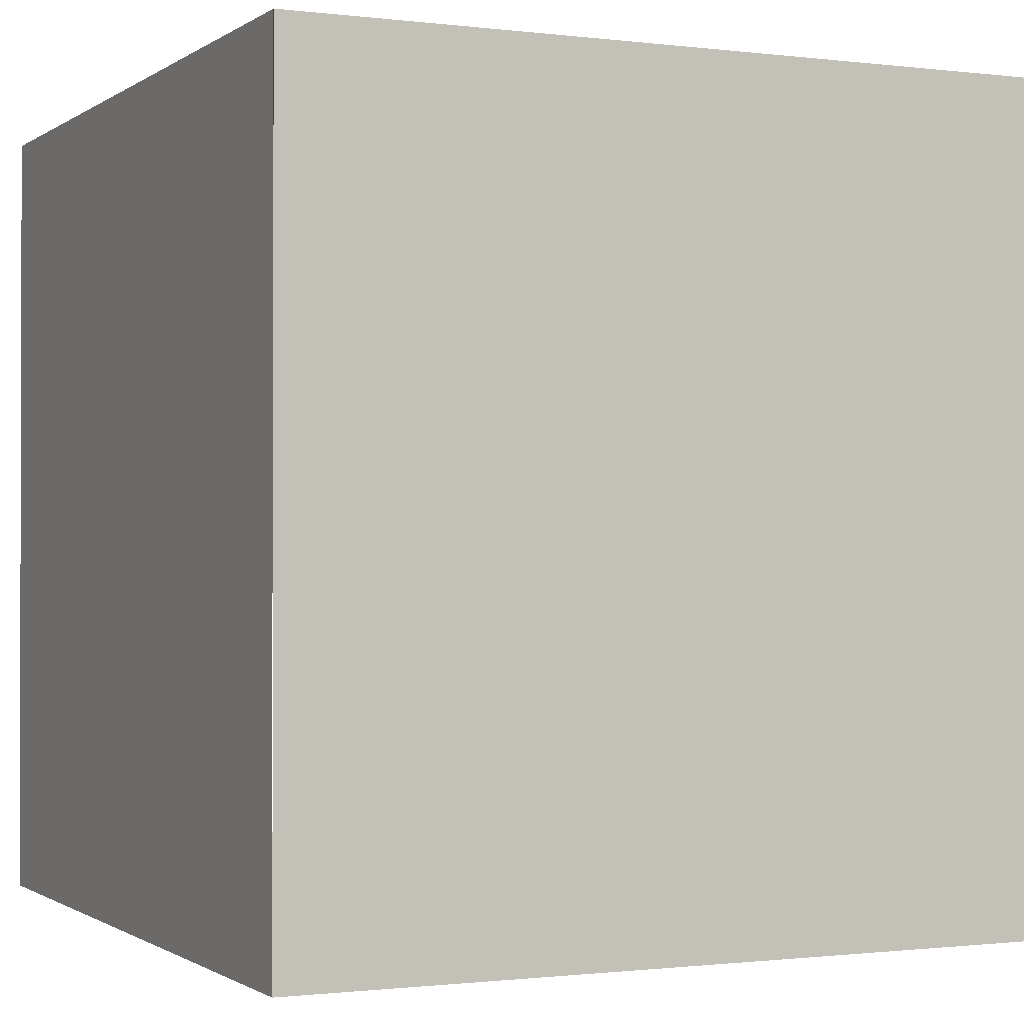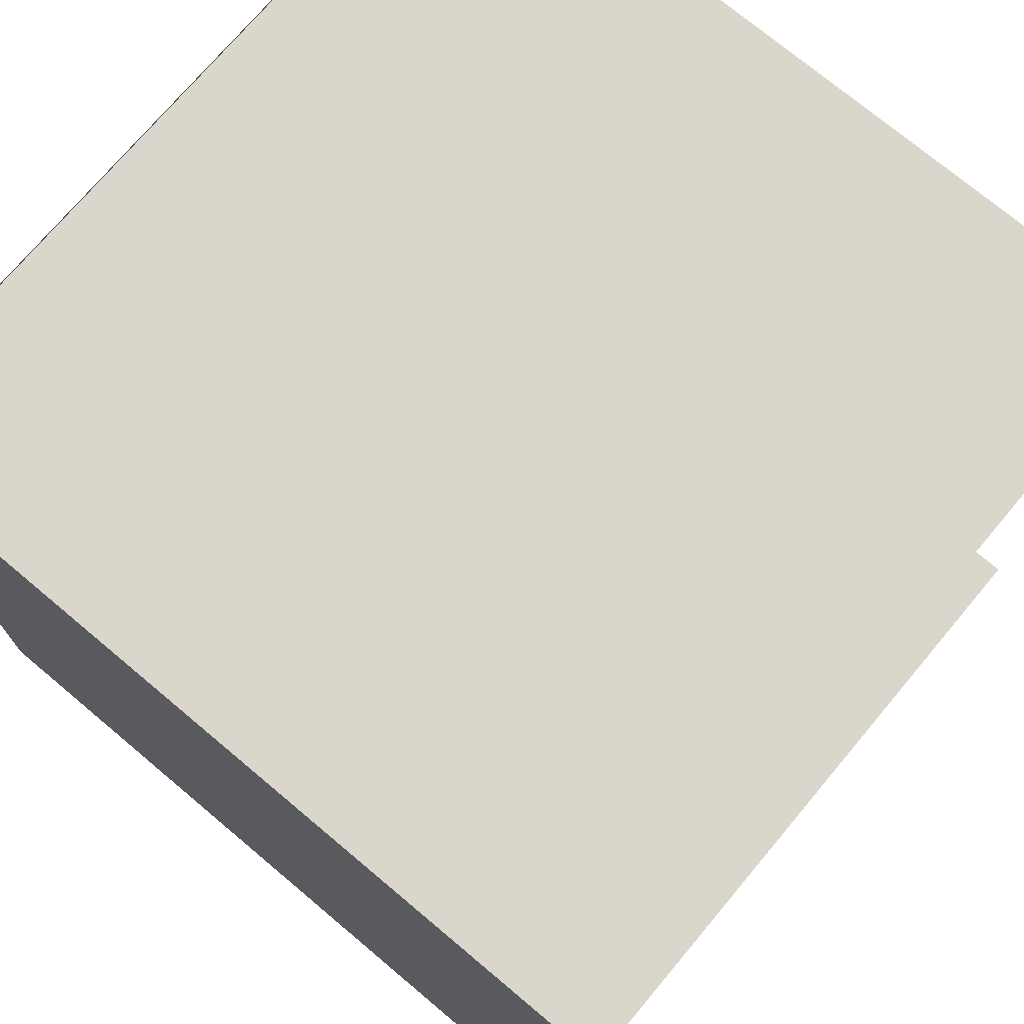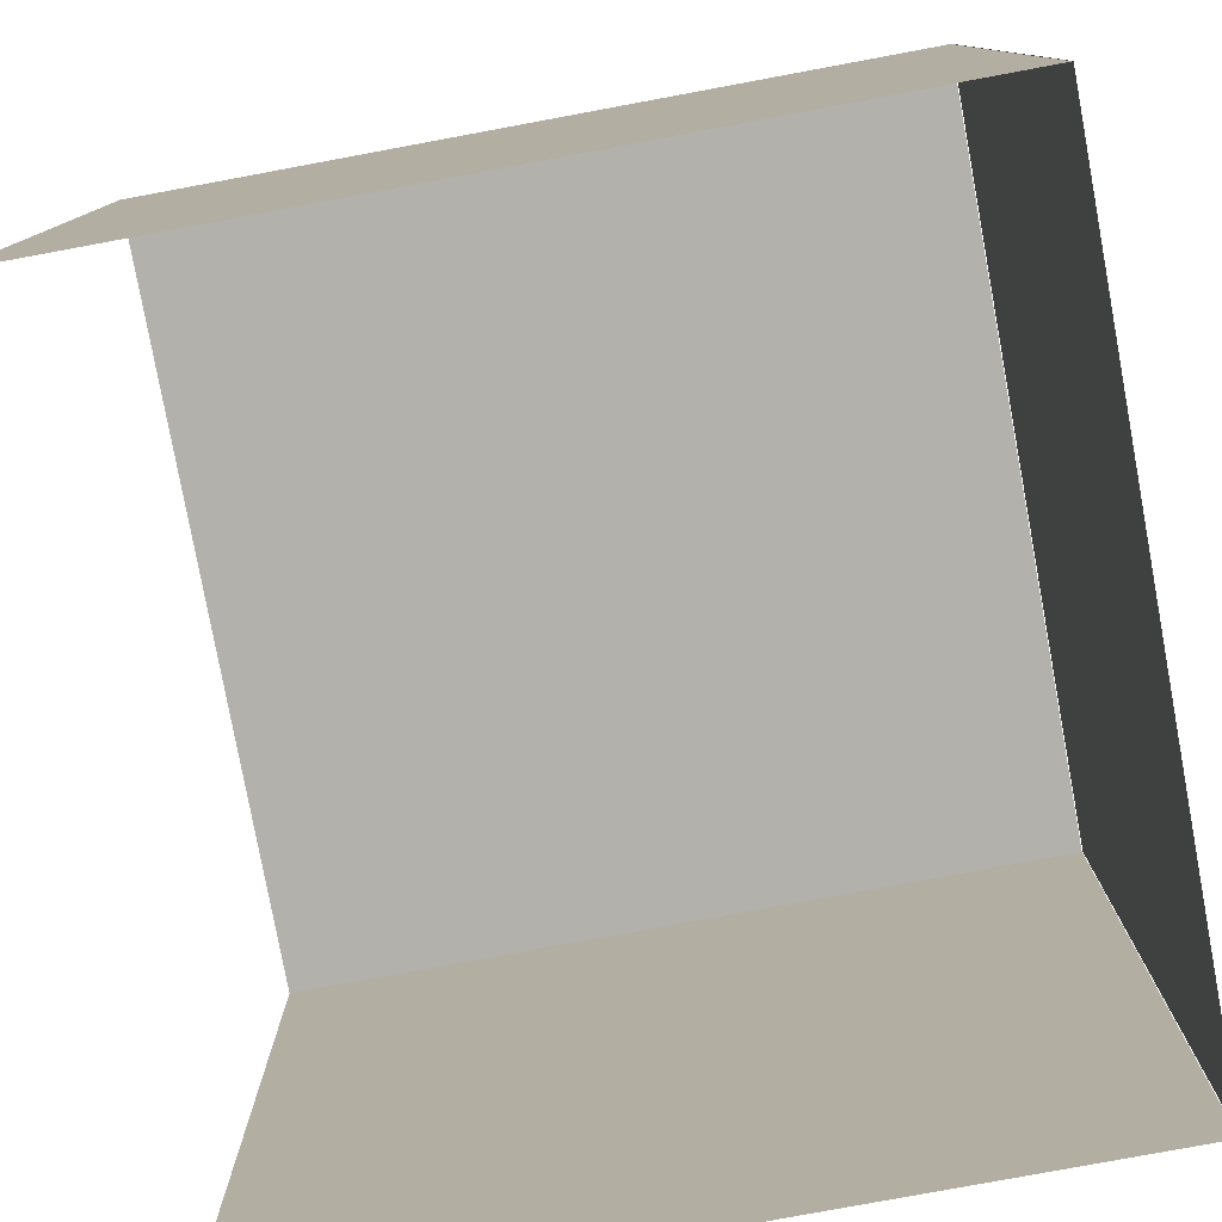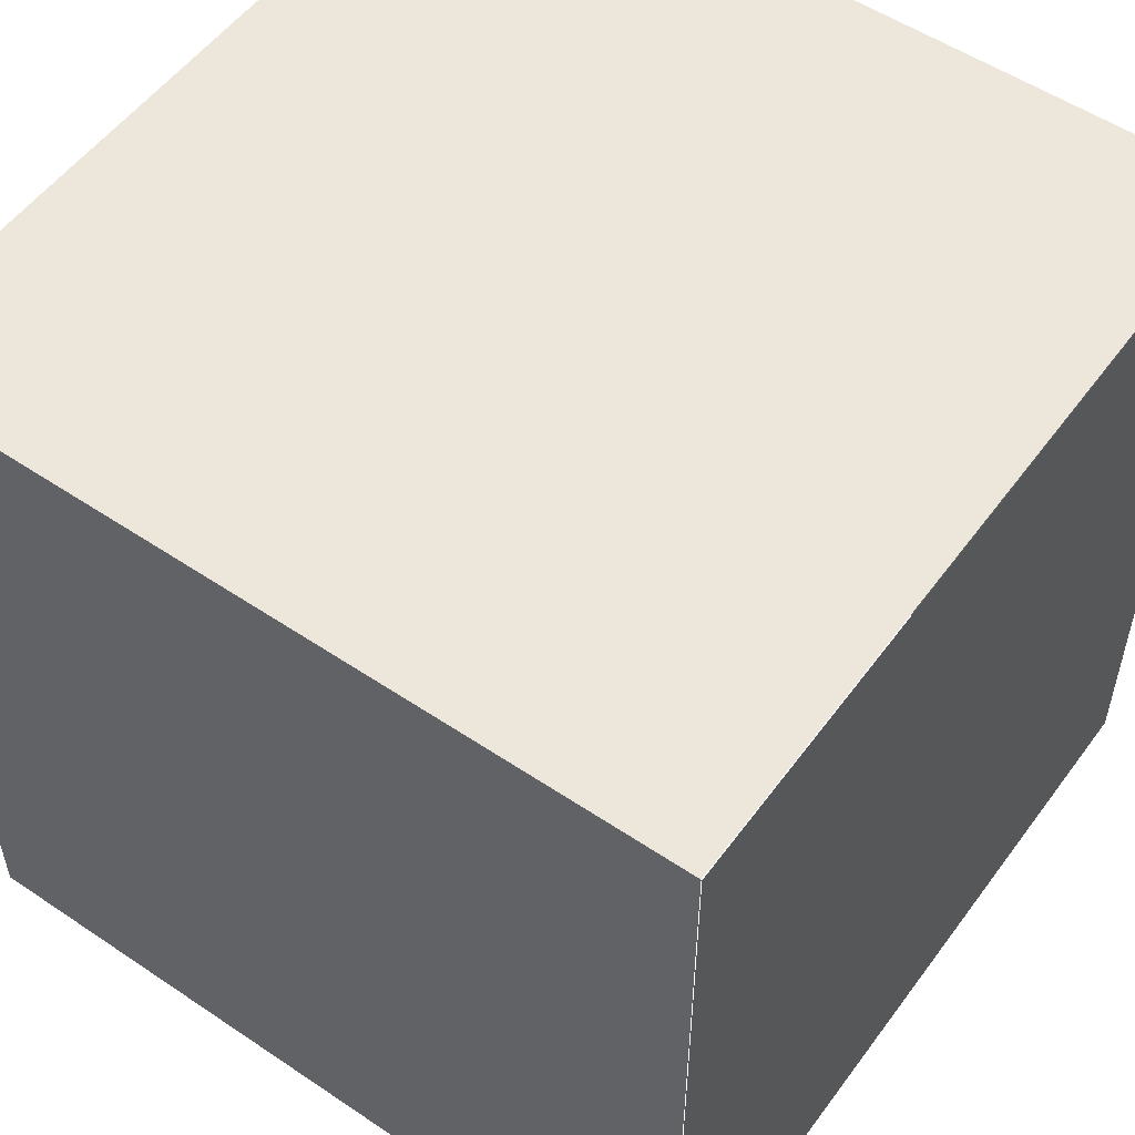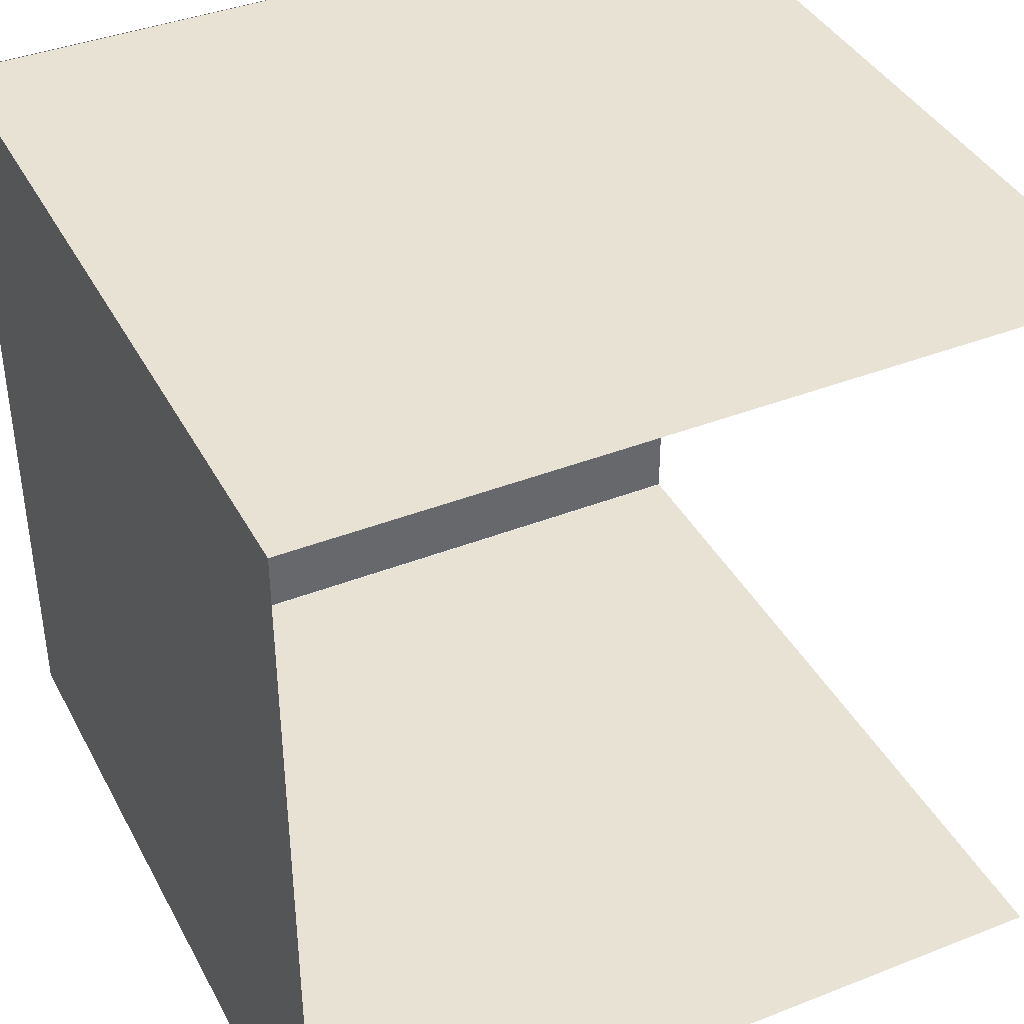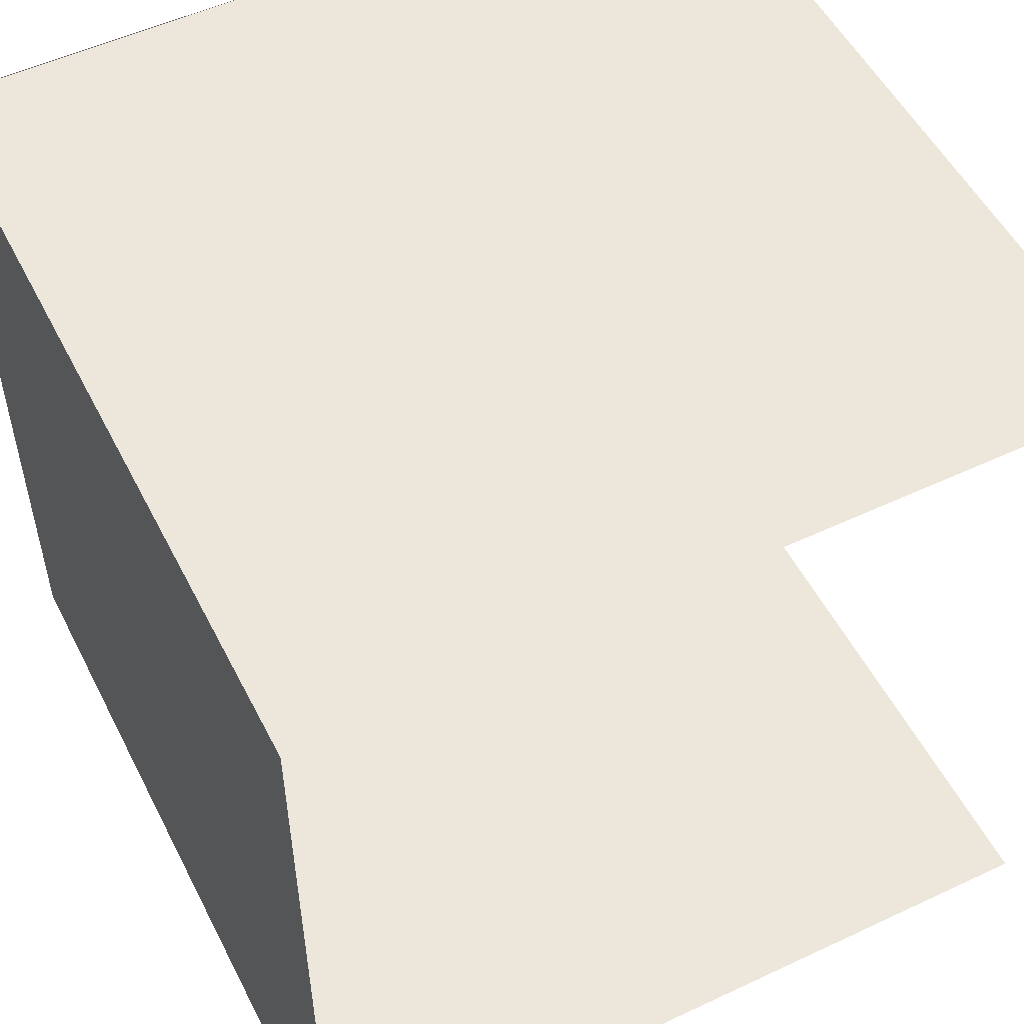
<metadata>
{"format":"obj","ext":"obj","renderer":"f3d","projection":"perspective","resolution":1024,"background":"white","views":[{"elev":-0.9,"azim":65.0,"up":"+Y"},{"elev":73.5,"azim":-140.0,"up":"+Z"},{"elev":-79.0,"azim":10.5,"up":"+Y"},{"elev":53.9,"azim":35.6,"up":"+Y"},{"elev":39.8,"azim":-115.9,"up":"+Z"},{"elev":53.0,"azim":-116.7,"up":"+Z"}]}
</metadata>
<code>
o Plane
v 1.002 1 -1
v 1.002 -1 -1
v 1.002 -1 1
v 1.002 1 1
f 1 4 3 2
o Cube
v 1 -1 -1
v 1 -1 1
v -1 -1 1
v -1 -1 -1
v 1 1 -1
v 1 1 1
v -1 1 1
v -1 1 -1
f 9 12 11 10
f 6 10 11 7
f 9 5 8 12

</code>
